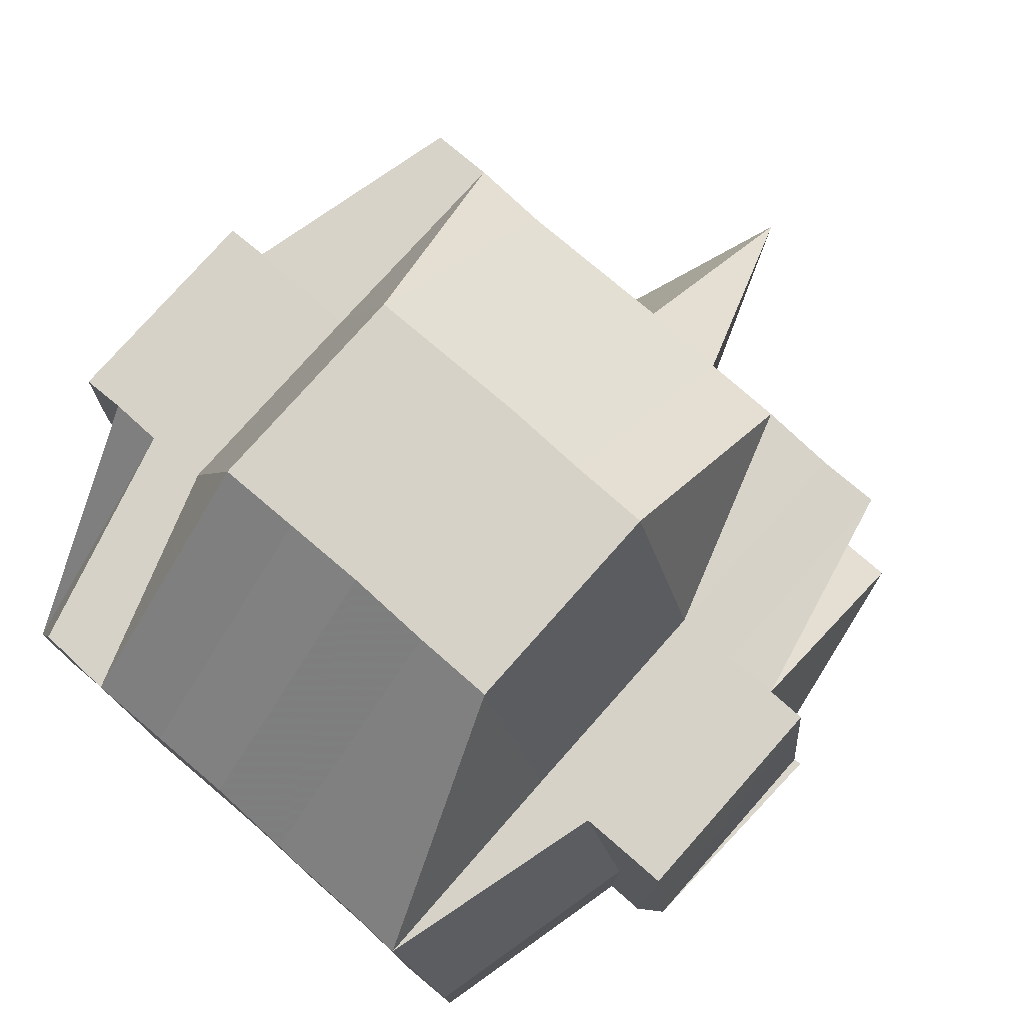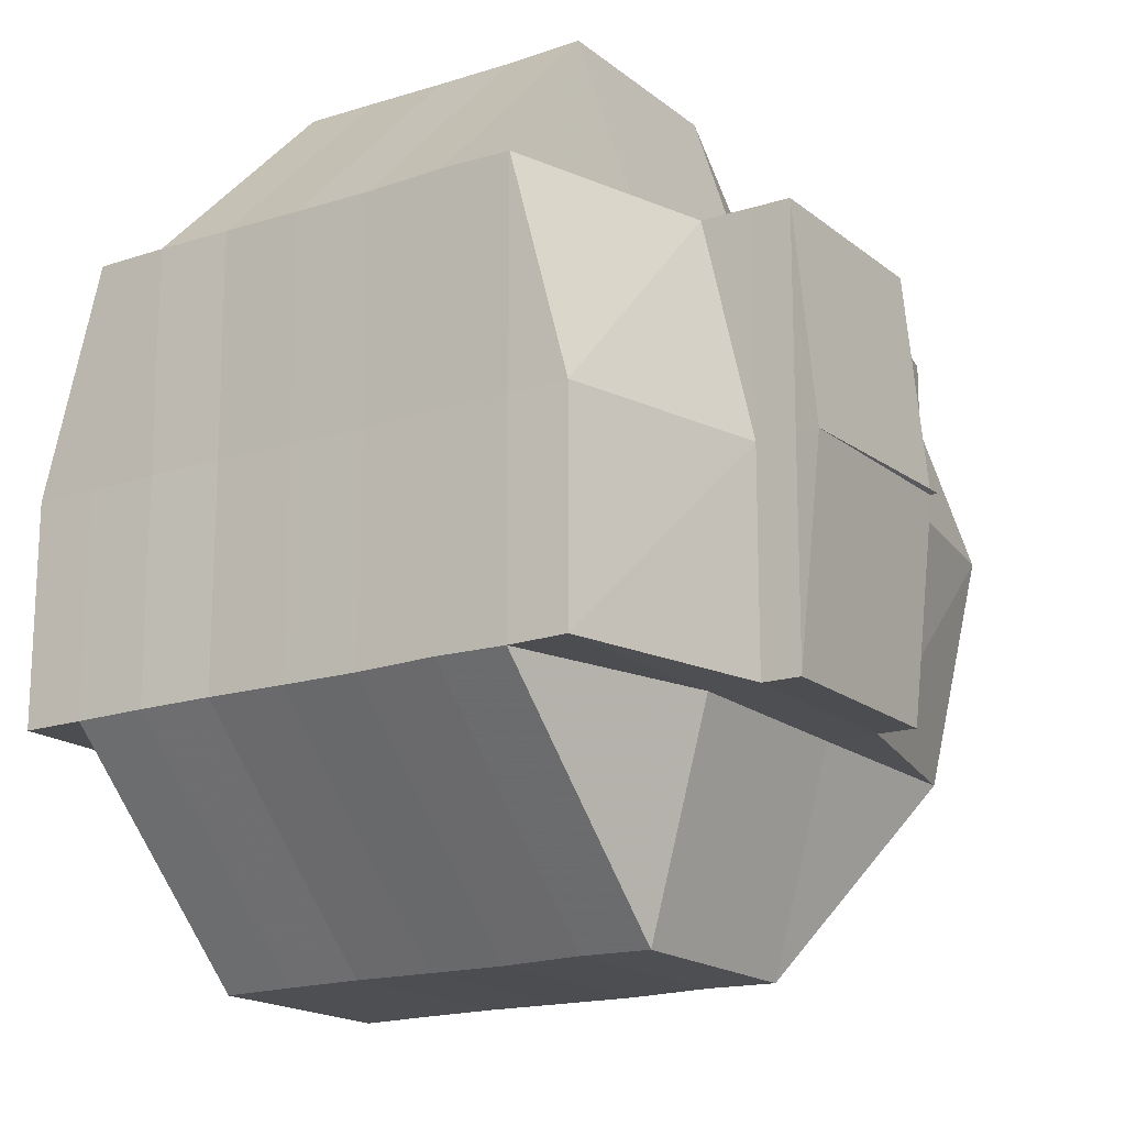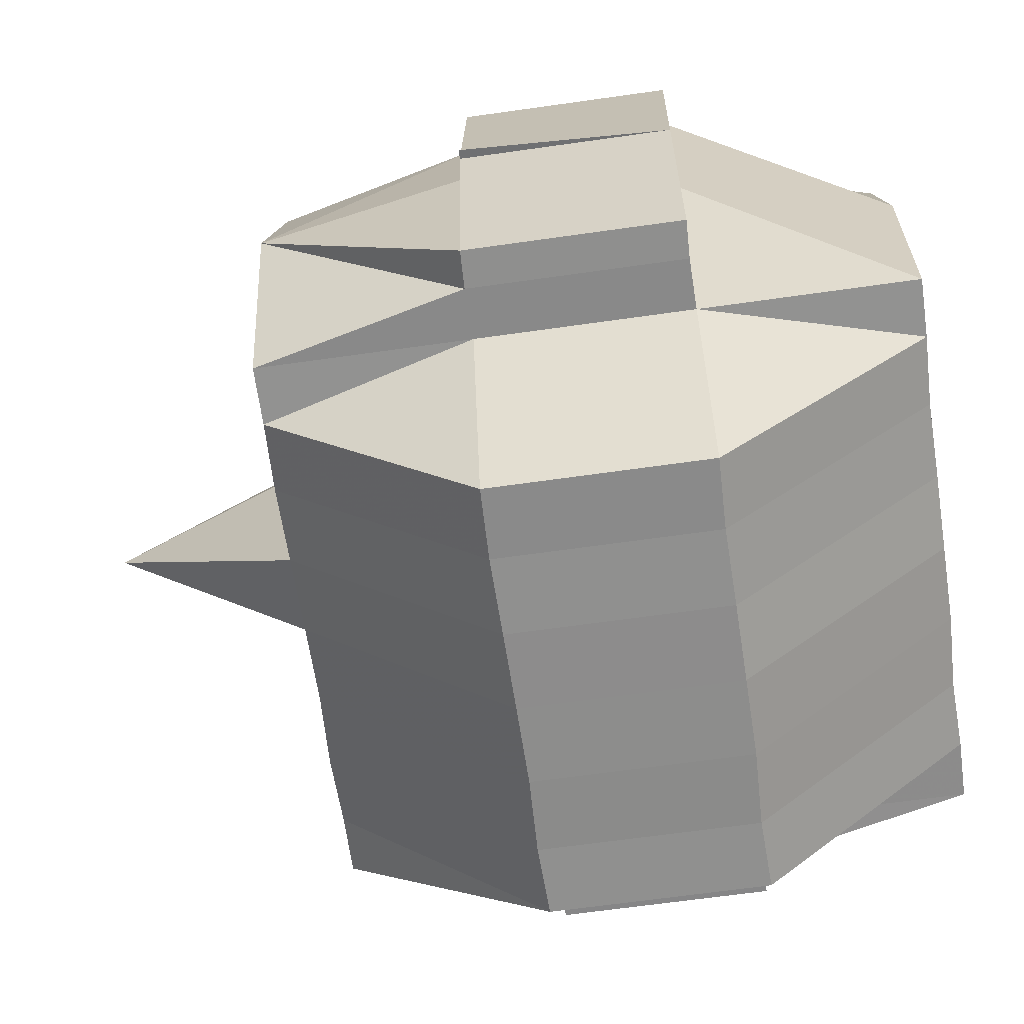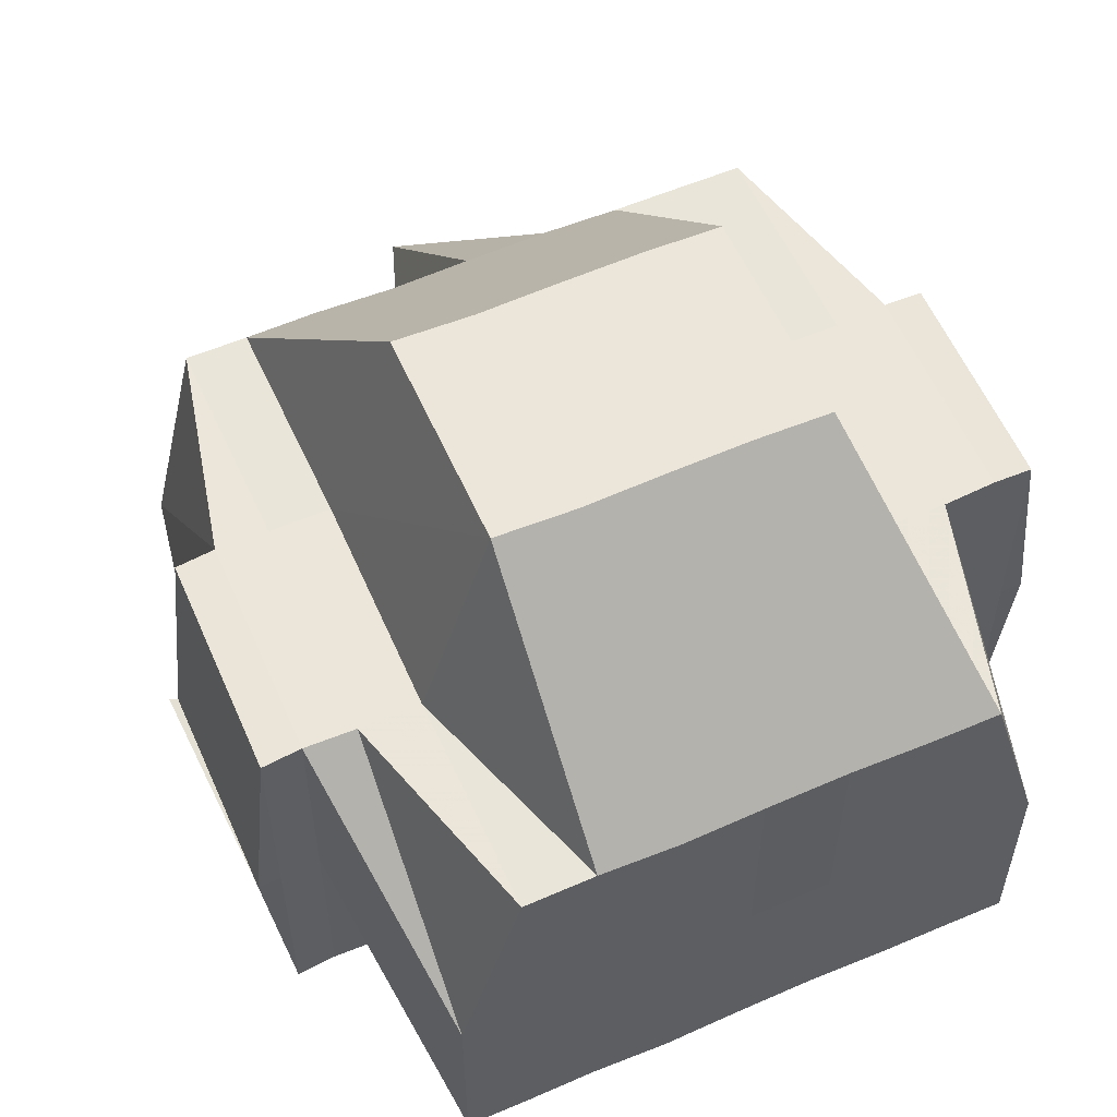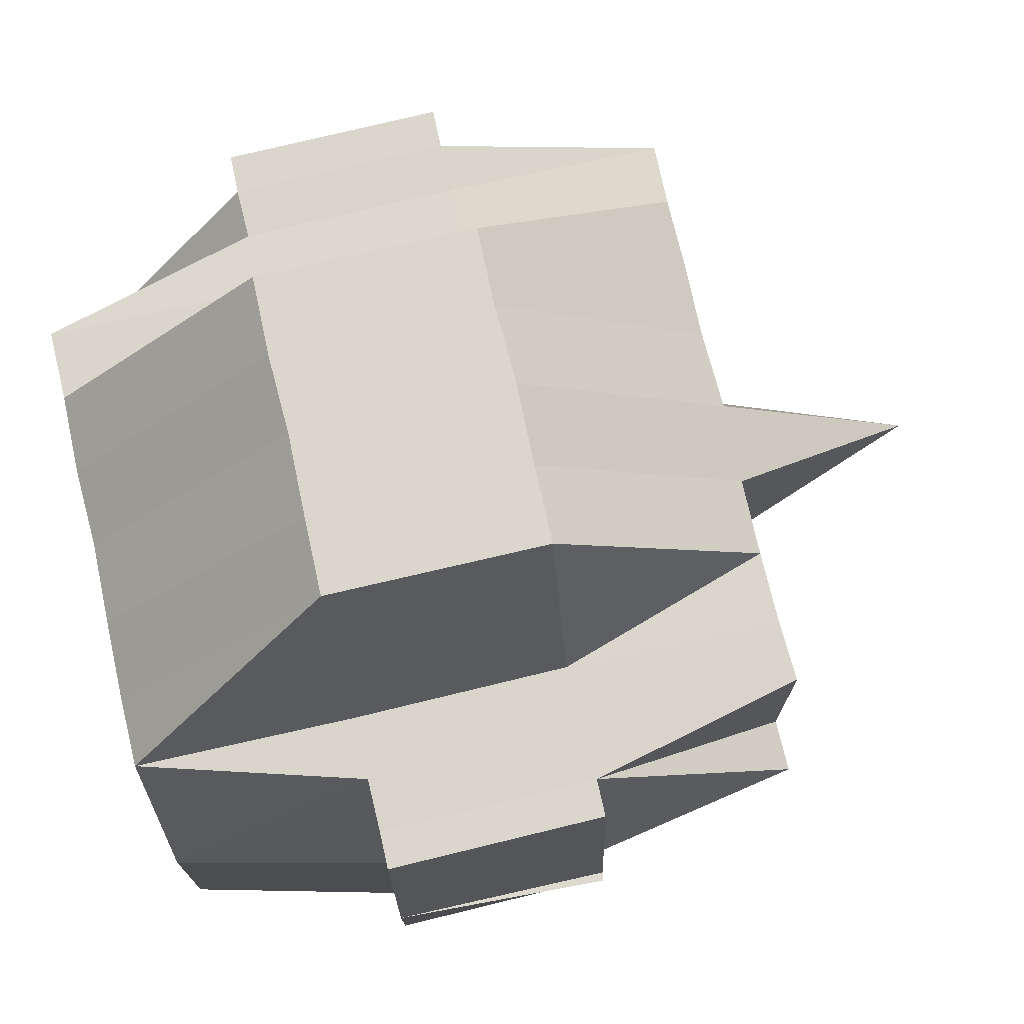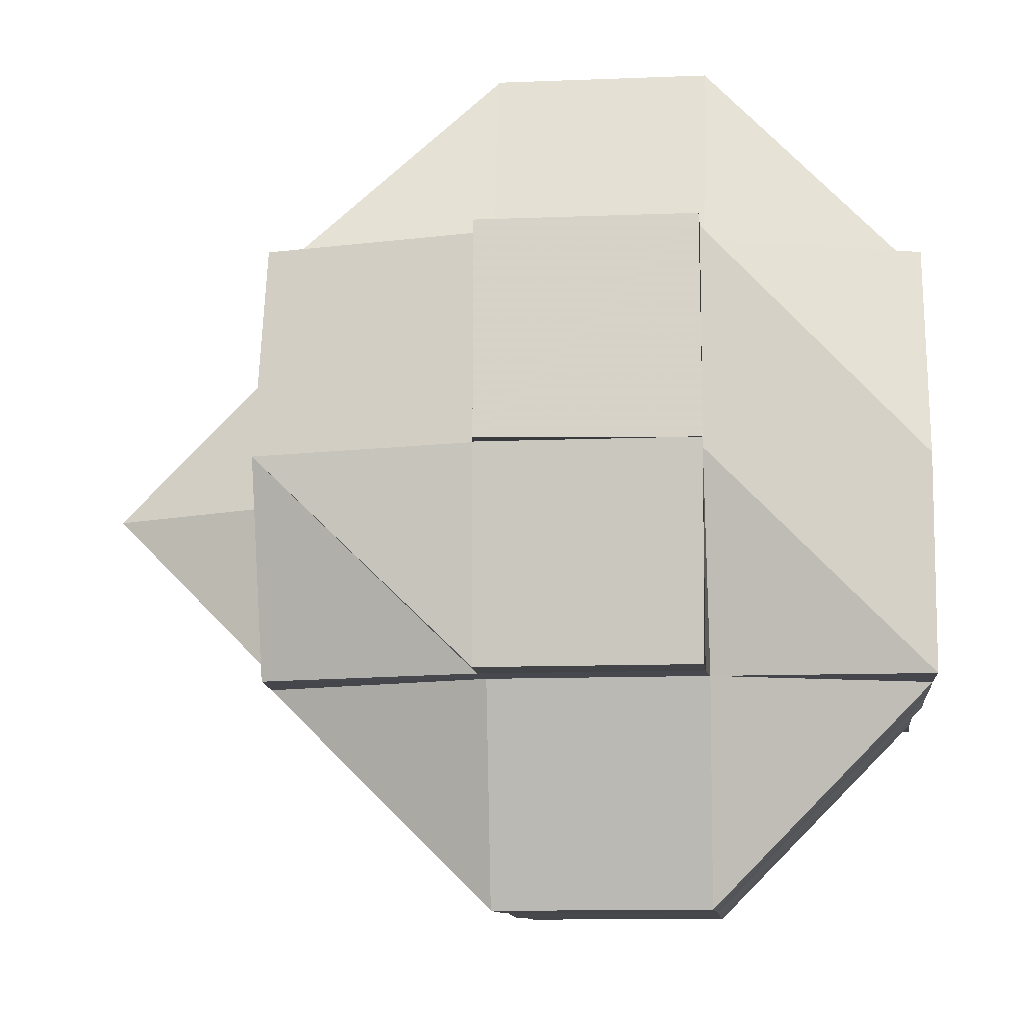
<metadata>
{"format":"obj","ext":"obj","renderer":"f3d","projection":"perspective","resolution":1024,"background":"white","views":[{"elev":77.7,"azim":-48.4,"up":"+Y"},{"elev":-17.2,"azim":-56.6,"up":"+Y"},{"elev":-64.6,"azim":-171.8,"up":"+Y"},{"elev":57.1,"azim":-114.2,"up":"+Y"},{"elev":74.1,"azim":-13.2,"up":"+Y"},{"elev":-10.1,"azim":-174.3,"up":"+Y"}]}
</metadata>
<code>
o 1539
v 2242 1864 10.65
v 2242 1864 10.65
v 2242 1864 10.65
v 2242 1864 10.65
v 2242 1864 10.65
v 2242 1864 10.65
v 2242 1864 10.65
v 2242 1864 10.65
v 2242 1864 10.65
v 2242 1864 10.65
v 2242 1864 10.65
v 2242 1864 10.65
v 2242 1864 10.65
v 2242 1864 10.65
v 2242 1864 10.65
v 2242 1864 10.65
v 2242 1864 10.65
v 2242 1864 10.65
v 2242 1864 10.65
v 2242 1864 10.65
v 2242 1864 10.65
v 2242 1864 10.65
v 2242 1864 10.65
v 2242 1864 10.65
v 2242 1864 10.65
v 2242 1864 10.66
v 2242 1864 10.65
v 2242 1864 10.65
v 2242 1864 10.65
v 2242 1864 10.65
v 2242 1864 10.65
v 2242 1864 10.65
v 2242 1864 10.65
v 2242 1864 10.66
v 2242 1864 10.65
v 2242 1864 10.65
v 2242 1864 10.65
v 2242 1864 10.65
v 2242 1864 10.65
v 2242 1864 10.65
v 2242 1864 10.66
v 2242 1864 10.66
v 2242 1864 10.66
v 2242 1864 10.66
v 2242 1864 10.66
v 2242 1864 10.65
v 2242 1864 10.66
v 2242 1864 10.66
v 2242 1864 10.66
v 2242 1864 10.66
v 2242 1864 10.66
v 2242 1864 10.66
v 2242 1864 10.66
v 2242 1864 10.66
v 2242 1864 10.65
v 2242 1864 10.66
v 2242 1864 10.66
v 2242 1864 10.66
v 2242 1864 10.66
v 2242 1864 10.65
v 2242 1864 10.66
v 2242 1864 10.66
v 2242 1864 10.66
v 2242 1864 10.66
v 2242 1864 10.66
v 2242 1864 10.66
v 2242 1864 10.66
v 2242 1864 10.66
v 2242 1864 10.66
v 2242 1864 10.66
v 2242 1864 10.66
v 2242 1864 10.66
v 2242 1864 10.65
v 2242 1864 10.66
v 2242 1864 10.66
v 2242 1864 10.66
v 2242 1864 10.66
v 2242 1864 10.66
v 2242 1864 10.66
v 2242 1864 10.67
v 2242 1864 10.66
v 2242 1864 10.66
v 2242 1864 10.66
v 2242 1864 10.66
v 2242 1864 10.66
v 2242 1864 10.66
v 2242 1864 10.66
v 2242 1864 10.66
v 2242 1864 10.66
v 2242 1864 10.67
v 2242 1864 10.66
v 2242 1864 10.67
v 2242 1864 10.67
v 2242 1864 10.66
v 2242 1864 10.67
v 2242 1864 10.66
v 2242 1864 10.66
v 2242 1864 10.67
v 2242 1864 10.67
v 2242 1864 10.67
v 2242 1864 10.67
v 2242 1864 10.67
v 2242 1864 10.67
v 2242 1864 10.67
v 2242 1864 10.67
v 2242 1864 10.67
v 2242 1864 10.67
v 2242 1864 10.67
v 2242 1864 10.67
v 2242 1864 10.67
v 2242 1864 10.67
v 2242 1864 10.68
v 2242 1864 10.68
v 2242 1864 10.68
v 2242 1864 10.68
v 2242 1864 10.68
v 2242 1864 10.68
v 2242 1864 10.68
v 2242 1864 10.68
v 2242 1864 10.68
v 2242 1864 10.68
v 2242 1864 10.68
v 2242 1864 10.68
v 2242 1864 10.69
v 2242 1864 10.68
v 2242 1864 10.68
v 2242 1864 10.68
v 2242 1864 10.68
v 2242 1864 10.68
v 2242 1864 10.68
v 2242 1864 10.68
v 2242 1864 10.68
v 2242 1864 10.69
v 2242 1864 10.69
v 2242 1864 10.69
v 2242 1864 10.68
v 2242 1864 10.68
v 2242 1864 10.68
v 2242 1864 10.69
v 2242 1864 10.69
v 2242 1864 10.69
v 2242 1864 10.67
v 2242 1864 10.67
v 2242 1864 10.67
v 2242 1864 10.68
v 2242 1864 10.68
v 2242 1864 10.68
v 2242 1864 10.67
v 2242 1864 10.67
v 2242 1864 10.67
v 2242 1864 10.67
v 2242 1864 10.67
v 2242 1864 10.67
v 2242 1864 10.67
v 2242 1864 10.67
v 2242 1864 10.68
v 2242 1864 10.68
v 2242 1864 10.68
v 2242 1864 10.68
v 2242 1864 10.68
v 2242 1864 10.68
v 2242 1864 10.68
v 2242 1864 10.68
v 2242 1864 10.68
v 2242 1864 10.68
v 2242 1864 10.69
v 2242 1864 10.68
v 2242 1864 10.68
v 2242 1864 10.69
v 2242 1864 10.69
v 2242 1864 10.69
v 2242 1864 10.69
v 2242 1864 10.69
v 2242 1864 10.69
v 2242 1864 10.68
v 2242 1864 10.68
v 2242 1864 10.69
v 2242 1864 10.69
v 2242 1864 10.68
v 2242 1864 10.69
v 2242 1864 10.69
v 2242 1864 10.69
v 2242 1864 10.69
v 2242 1864 10.69
v 2242 1864 10.69
v 2242 1864 10.69
v 2242 1864 10.69
v 2242 1864 10.69
v 2242 1864 10.69
v 2242 1864 10.69
v 2242 1864 10.69
v 2242 1864 10.69
v 2242 1864 10.69
v 2242 1864 10.69
v 2242 1864 10.69
v 2242 1864 10.69
v 2242 1864 10.69
v 2242 1864 10.69
v 2242 1864 10.69
v 2242 1864 10.68
v 2242 1864 10.69
v 2242 1864 10.69
v 2242 1864 10.68
v 2242 1864 10.68
v 2242 1864 10.69
v 2242 1864 10.68
v 2242 1864 10.69
v 2242 1864 10.69
v 2242 1864 10.69
v 2242 1864 10.69
v 2242 1864 10.69
f 1 2 3
f 4 5 3
f 1 6 7
f 6 8 9
f 4 10 11
f 10 12 13
f 14 15 11
f 16 17 14
f 15 18 13
f 15 19 18
f 20 21 15
f 22 23 9
f 22 24 23
f 25 26 24
f 27 25 22
f 25 28 22
f 28 29 30
f 31 22 7
f 32 33 22
f 33 34 35
f 36 37 31
f 38 37 36
f 37 39 40
f 41 42 39
f 37 41 27
f 43 44 41
f 45 41 37
f 46 45 37
f 47 45 46
f 48 49 47
f 47 50 45
f 51 47 46
f 52 50 47
f 50 53 54
f 55 51 46
f 55 46 15
f 56 51 55
f 56 57 51
f 58 56 55
f 28 58 55
f 59 58 60
f 58 61 56
f 61 57 56
f 62 61 58
f 57 63 64
f 65 66 61
f 67 62 58
f 68 69 67
f 70 62 67
f 71 67 25
f 72 71 73
f 74 70 67
f 70 75 62
f 74 76 70
f 76 75 70
f 75 77 78
f 79 76 74
f 76 80 75
f 81 79 74
f 81 74 82
f 82 83 84
f 85 81 82
f 41 85 82
f 86 85 41
f 85 87 81
f 87 79 81
f 86 88 85
f 88 87 85
f 89 88 86
f 50 89 86
f 88 90 87
f 91 89 50
f 52 91 50
f 89 92 88
f 92 90 88
f 91 93 89
f 93 92 89
f 94 91 52
f 57 94 52
f 95 93 91
f 94 95 91
f 96 94 57
f 61 96 57
f 97 96 61
f 96 98 94
f 98 95 94
f 97 99 96
f 99 98 96
f 100 99 97
f 75 100 97
f 80 100 75
f 100 101 99
f 80 102 100
f 102 101 100
f 99 103 98
f 101 103 99
f 103 104 98
f 98 104 95
f 101 105 103
f 102 106 101
f 106 105 101
f 104 107 95
f 95 107 93
f 103 108 104
f 105 108 103
f 104 109 107
f 108 109 104
f 107 110 93
f 93 110 92
f 109 111 107
f 107 111 110
f 108 112 109
f 105 113 108
f 113 112 108
f 114 113 105
f 106 114 105
f 114 115 113
f 109 116 111
f 112 116 109
f 113 117 112
f 115 117 113
f 118 119 117
f 120 115 114
f 112 121 116
f 117 121 112
f 117 122 121
f 123 122 117
f 123 124 122
f 122 125 121
f 122 124 125
f 121 126 116
f 121 125 126
f 116 126 127
f 116 127 111
f 126 125 128
f 126 128 127
f 125 129 128
f 128 130 131
f 129 132 130
f 129 133 132
f 134 135 133
f 128 129 136
f 127 128 137
f 138 139 129
f 139 134 140
f 141 140 129
f 127 137 142
f 111 127 142
f 111 142 110
f 142 137 143
f 110 142 144
f 142 143 144
f 110 144 92
f 92 144 90
f 137 145 143
f 146 147 145
f 144 148 90
f 144 143 148
f 90 148 149
f 90 149 87
f 87 149 79
f 143 150 148
f 143 145 150
f 148 151 149
f 148 150 151
f 149 152 79
f 149 151 152
f 79 152 76
f 152 80 76
f 152 153 80
f 151 153 152
f 153 102 80
f 150 154 151
f 151 154 153
f 153 155 102
f 154 155 153
f 155 106 102
f 150 156 154
f 145 156 150
f 154 157 155
f 156 157 154
f 155 158 106
f 157 158 155
f 158 114 106
f 158 120 114
f 145 159 156
f 136 159 145
f 136 160 159
f 159 161 156
f 156 161 157
f 159 160 161
f 162 160 163
f 157 164 158
f 161 164 157
f 164 120 158
f 160 165 161
f 161 165 164
f 160 166 165
f 164 167 120
f 165 167 164
f 167 168 120
f 120 168 115
f 165 169 167
f 166 169 165
f 167 169 168
f 169 170 168
f 171 172 170
f 172 173 174
f 168 174 175
f 168 175 176
f 166 177 169
f 140 177 166
f 178 166 179
f 180 177 178
f 181 182 180
f 182 183 184
f 177 185 186
f 177 187 185
f 188 189 177
f 190 189 191
f 189 192 193
f 194 182 195
f 195 196 197
f 195 197 198
f 199 194 124
f 124 198 200
f 124 195 141
f 201 195 124
f 202 124 203
f 204 205 206
f 207 208 209
f 210 208 211

</code>
